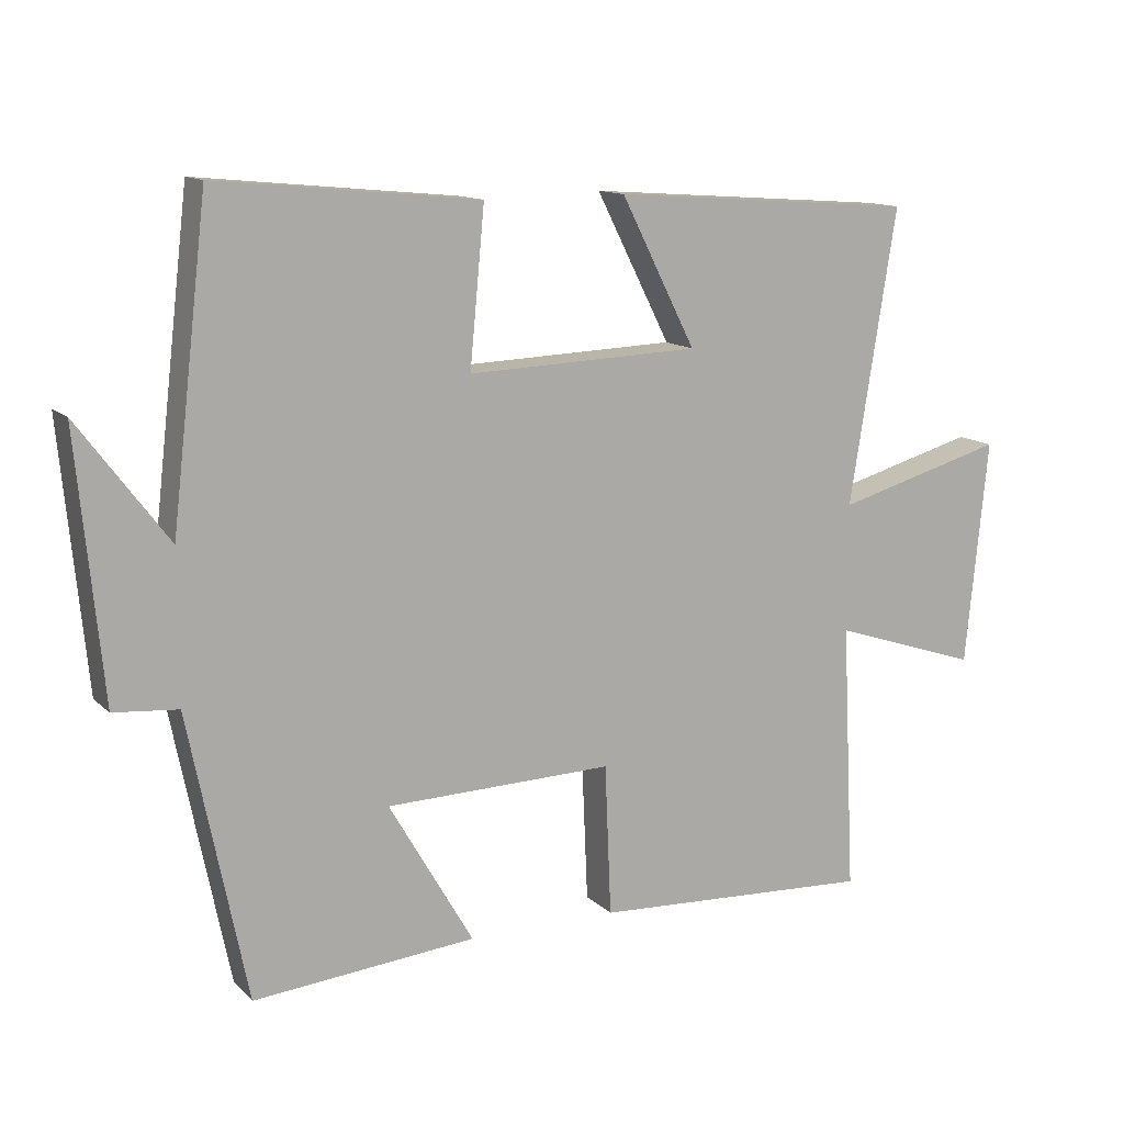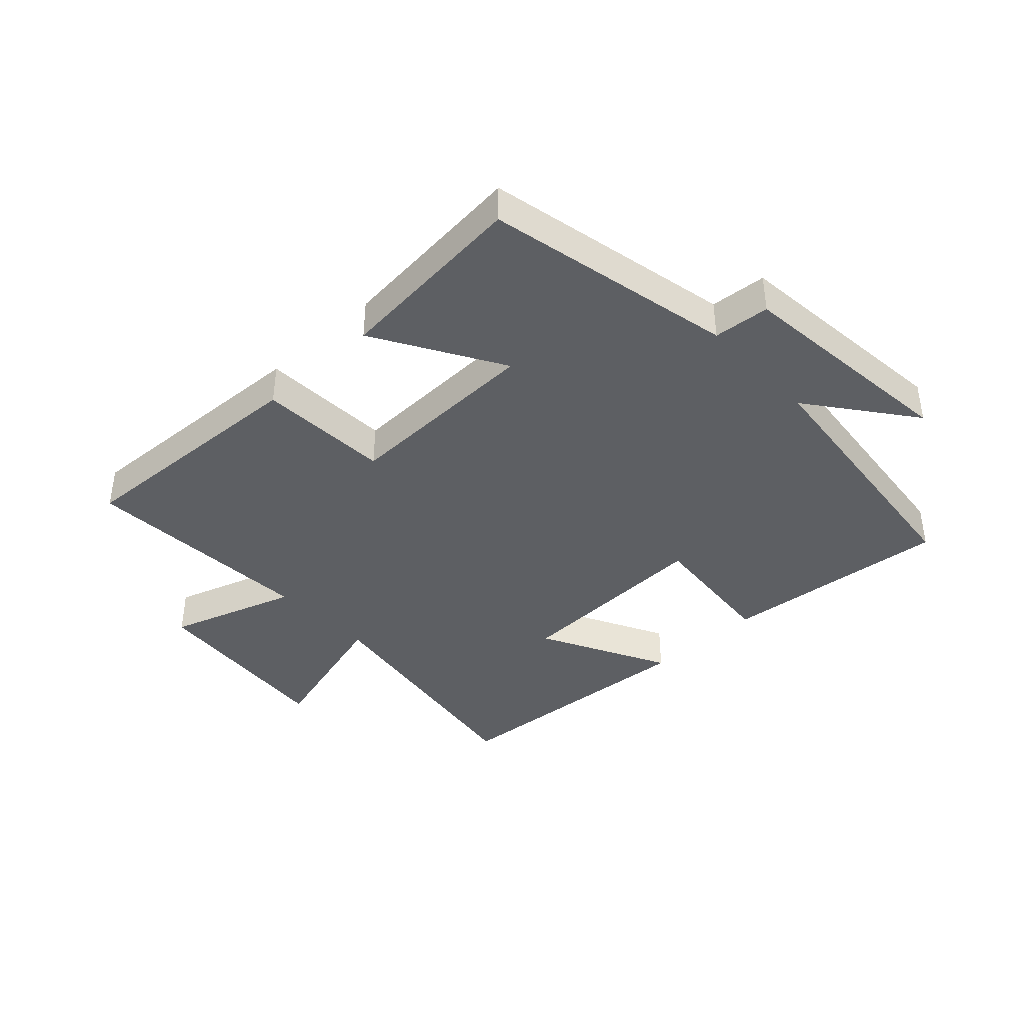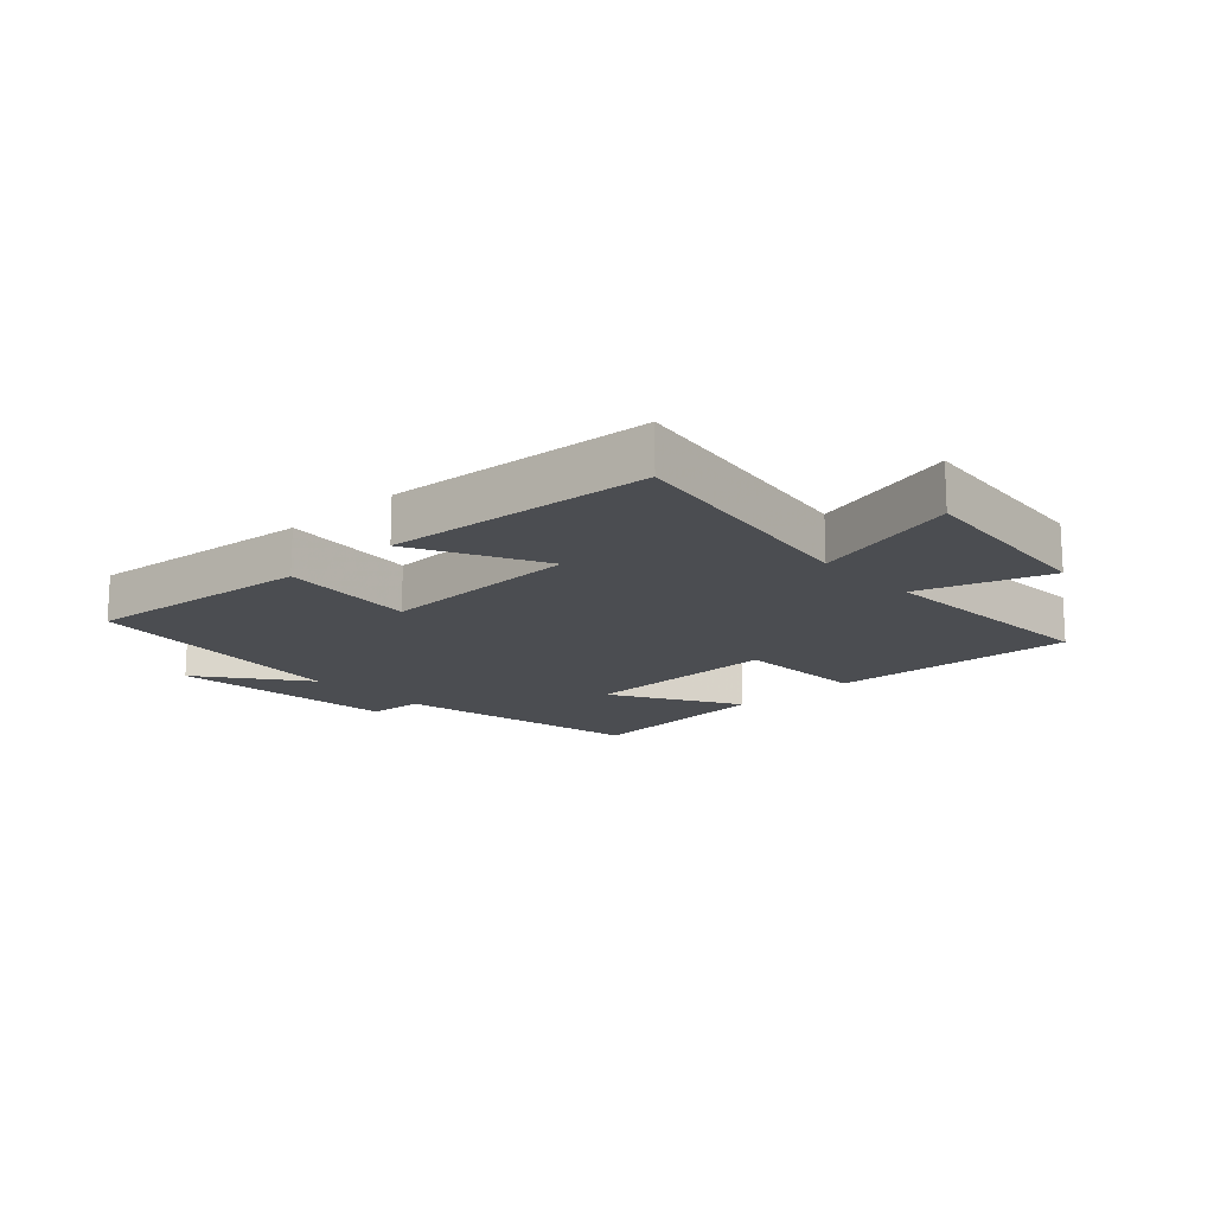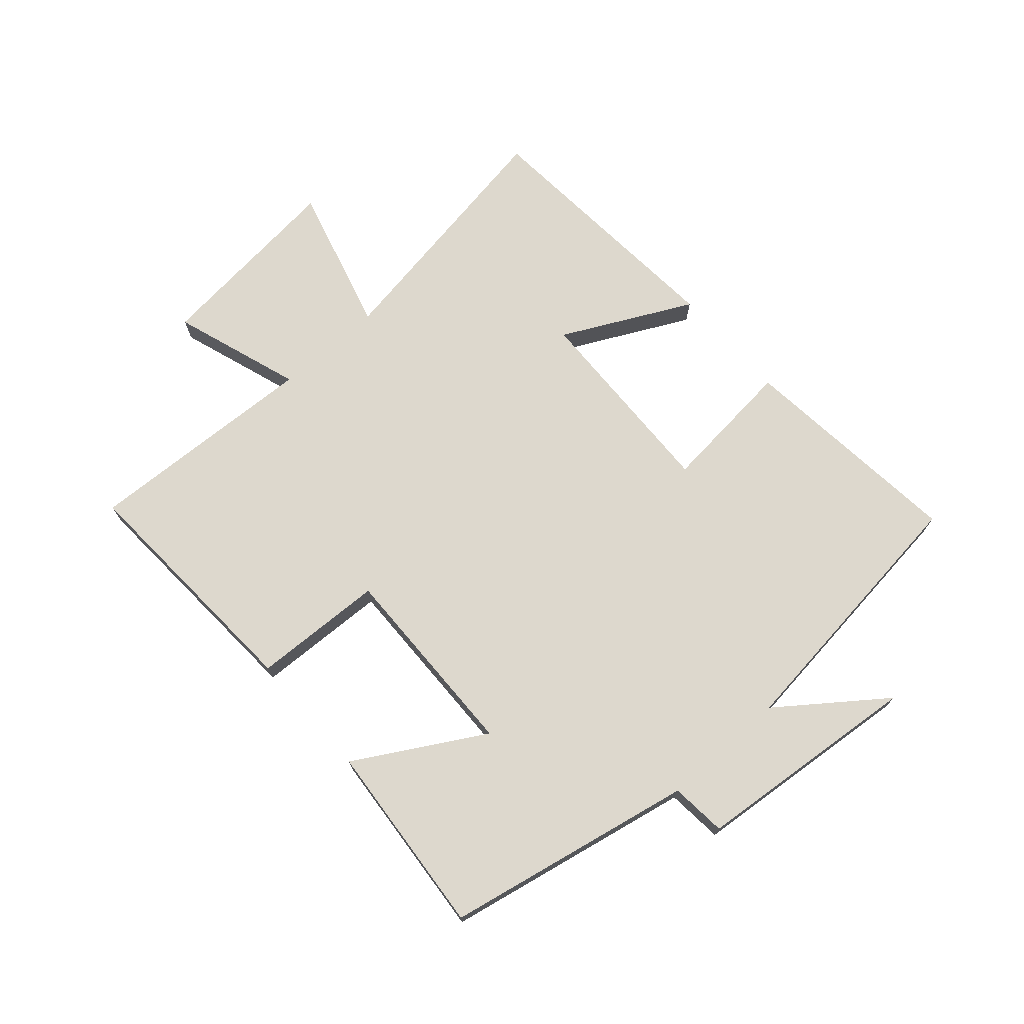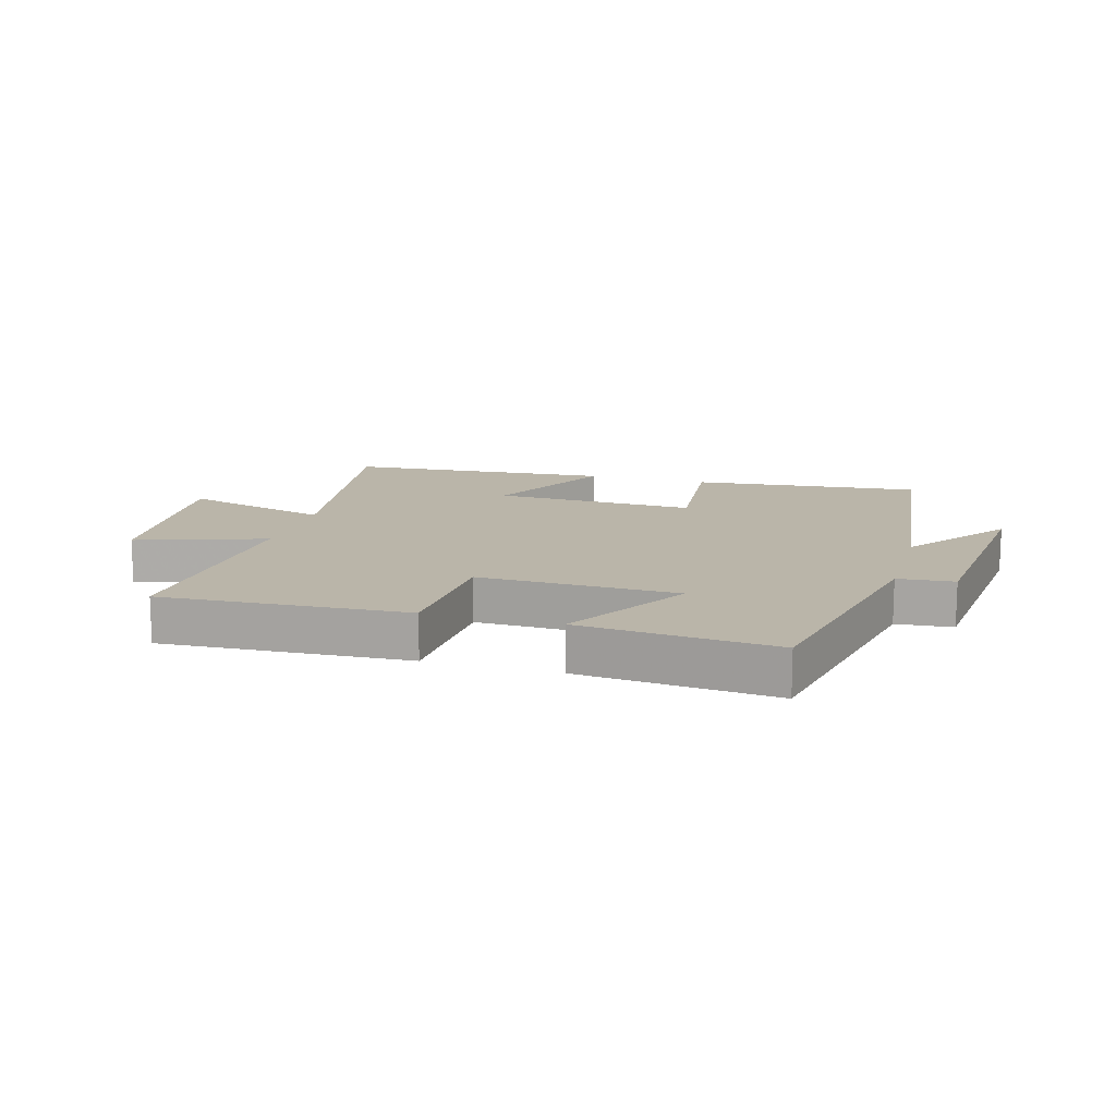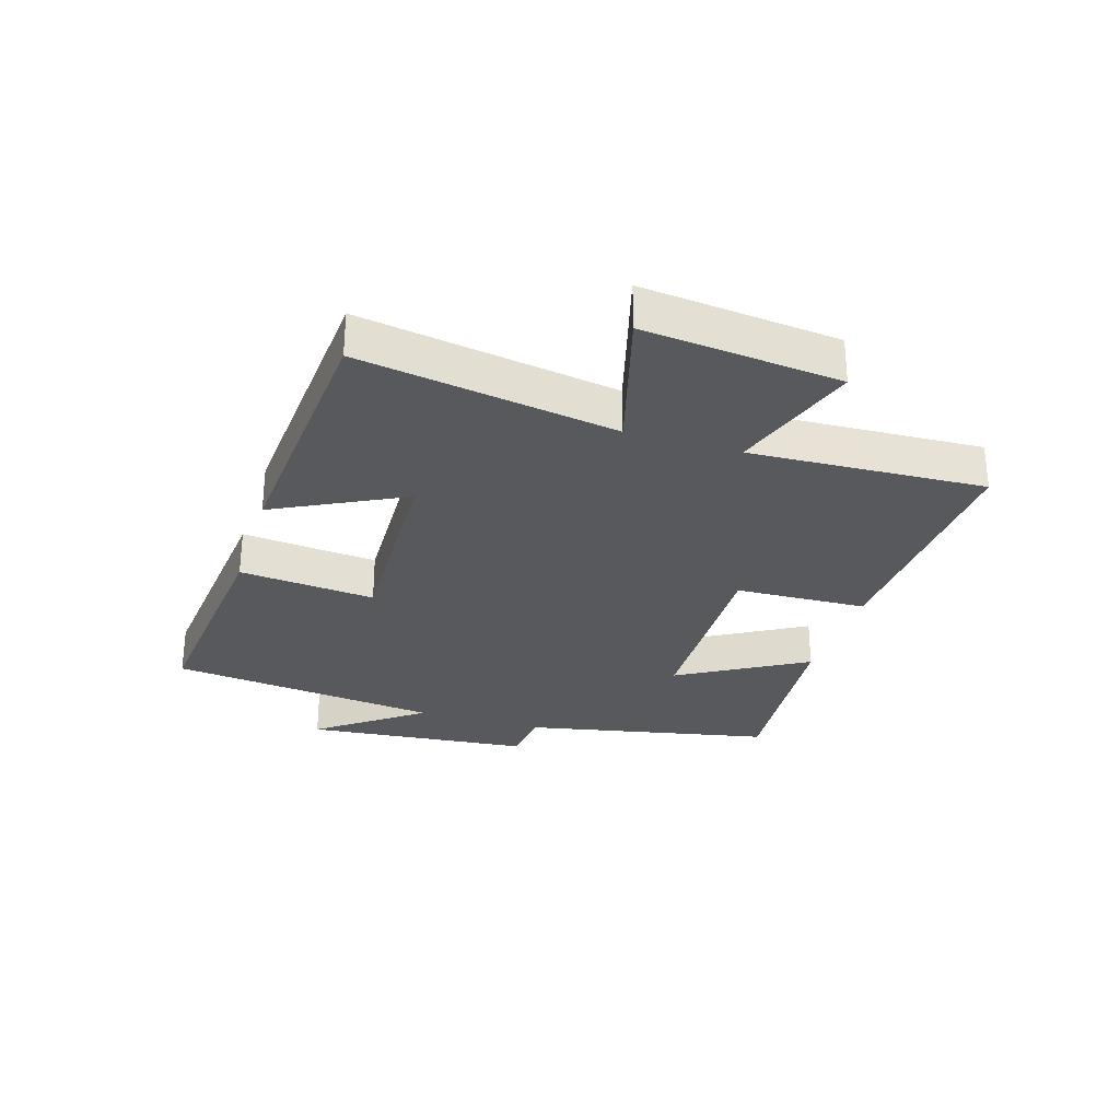
<metadata>
{"format":"obj","ext":"obj","renderer":"f3d","projection":"perspective","resolution":1024,"background":"white","views":[{"elev":12.8,"azim":-27.3,"up":"+Z"},{"elev":-39.8,"azim":-136.7,"up":"+Y"},{"elev":-16.0,"azim":42.9,"up":"+Y"},{"elev":72.2,"azim":-131.6,"up":"+Y"},{"elev":13.7,"azim":-164.0,"up":"+Y"},{"elev":-29.3,"azim":72.7,"up":"+Y"}]}
</metadata>
<code>
v 0.567 0.07 0.468
v 0.5 0.07 0.048
v 0.743 0.07 0.116
v 0.711 0.07 -0.206
v 0.5 0.07 -0.136
v 0.519 0.07 -0.521
v 0.116 0.07 -0.5
v 0.107 0.07 -0.284
v -0.219 0.07 -0.292
v -0.098 0.07 -0.5
v -0.417 0.07 -0.529
v -0.5 0.07 -0.121
v -0.592 0.07 -0.113
v -0.628 0.07 0.261
v -0.5 0.07 0.091
v -0.448 0.07 0.537
v -0.073 0.07 0.5
v -0.094 0.07 0.277
v 0.238 0.07 0.289
v 0.131 0.07 0.5
v 0.567 0 0.468
v 0.5 0 0.048
v 0.743 0 0.116
v 0.711 0 -0.206
v 0.5 0 -0.136
v 0.519 0 -0.521
v 0.116 0 -0.5
v 0.107 0 -0.284
v -0.219 0 -0.292
v -0.098 0 -0.5
v -0.417 0 -0.529
v -0.5 0 -0.121
v -0.592 0 -0.113
v -0.628 0 0.261
v -0.5 0 0.091
v -0.448 0 0.537
v -0.073 0 0.5
v -0.094 0 0.277
v 0.238 0 0.289
v 0.131 0 0.5
f 19 20 1 2
f 18 19 2
f 15 16 17 18
f 15 18 2
f 12 13 14 15
f 12 15 2
f 9 10 11 12
f 8 9 12 2
f 5 6 7 8
f 5 8 2 3
f 3 4 5
f 22 21 40 39
f 22 39 38
f 38 37 36 35
f 22 38 35
f 35 34 33 32
f 22 35 32
f 32 31 30 29
f 22 32 29 28
f 28 27 26 25
f 23 22 28 25
f 25 24 23
f 1 21 22 2
f 2 22 23 3
f 3 23 24 4
f 4 24 25 5
f 5 25 26 6
f 6 26 27 7
f 7 27 28 8
f 8 28 29 9
f 9 29 30 10
f 10 30 31 11
f 11 31 32 12
f 12 32 33 13
f 13 33 34 14
f 14 34 35 15
f 15 35 36 16
f 16 36 37 17
f 17 37 38 18
f 18 38 39 19
f 19 39 40 20
f 20 40 21 1

</code>
